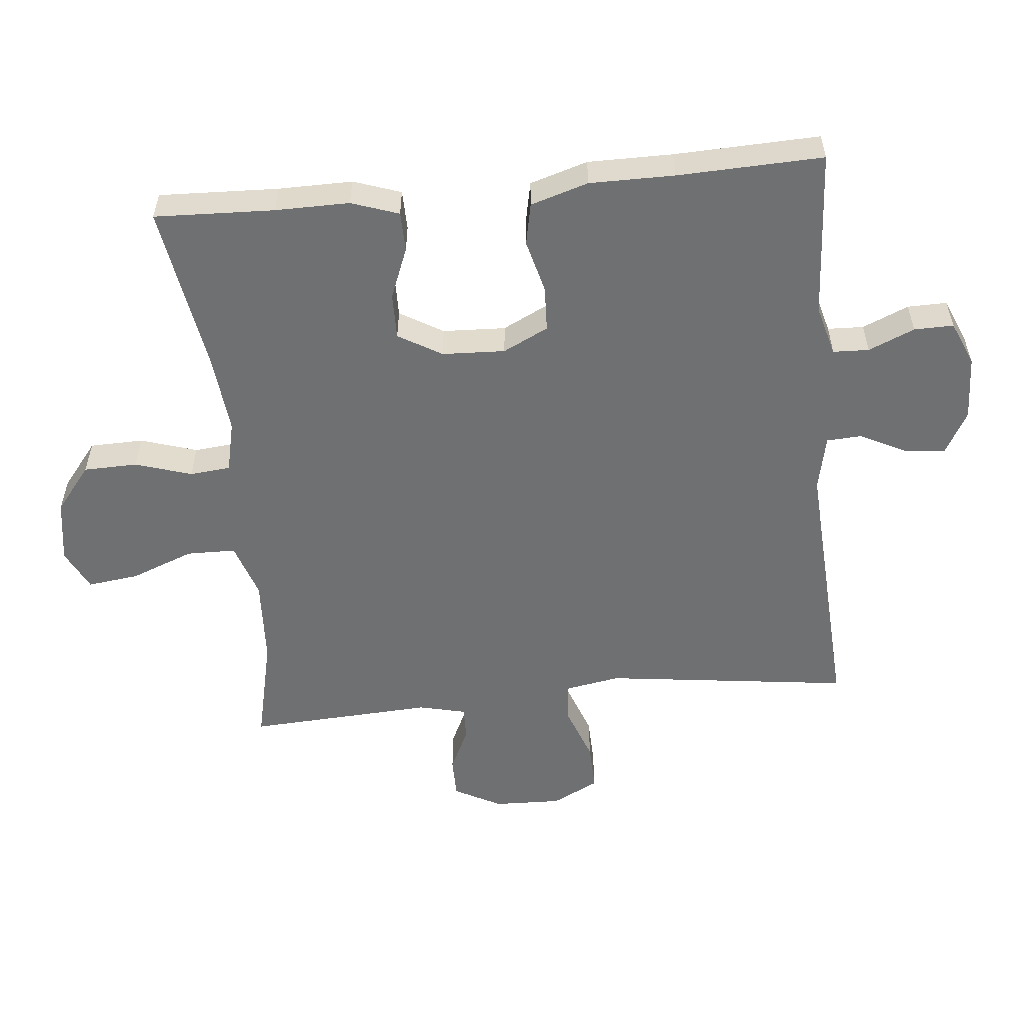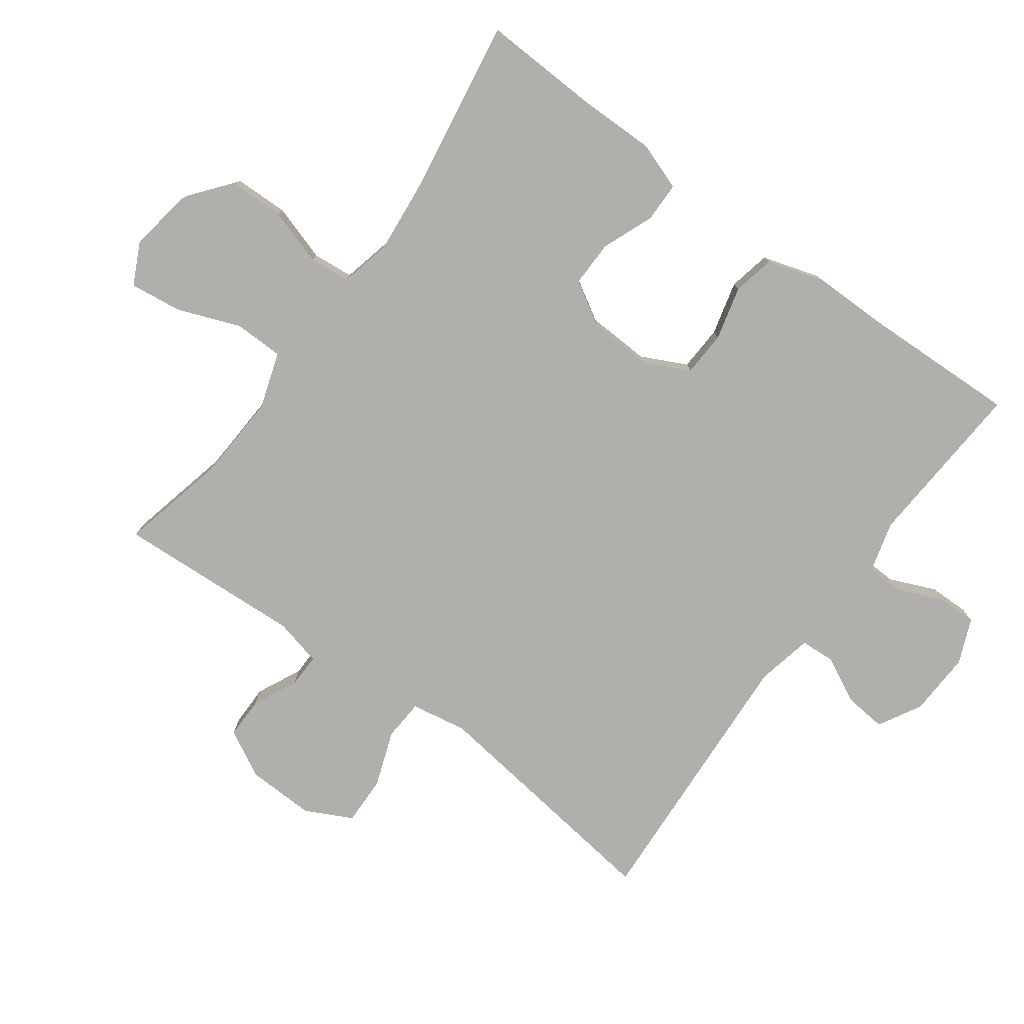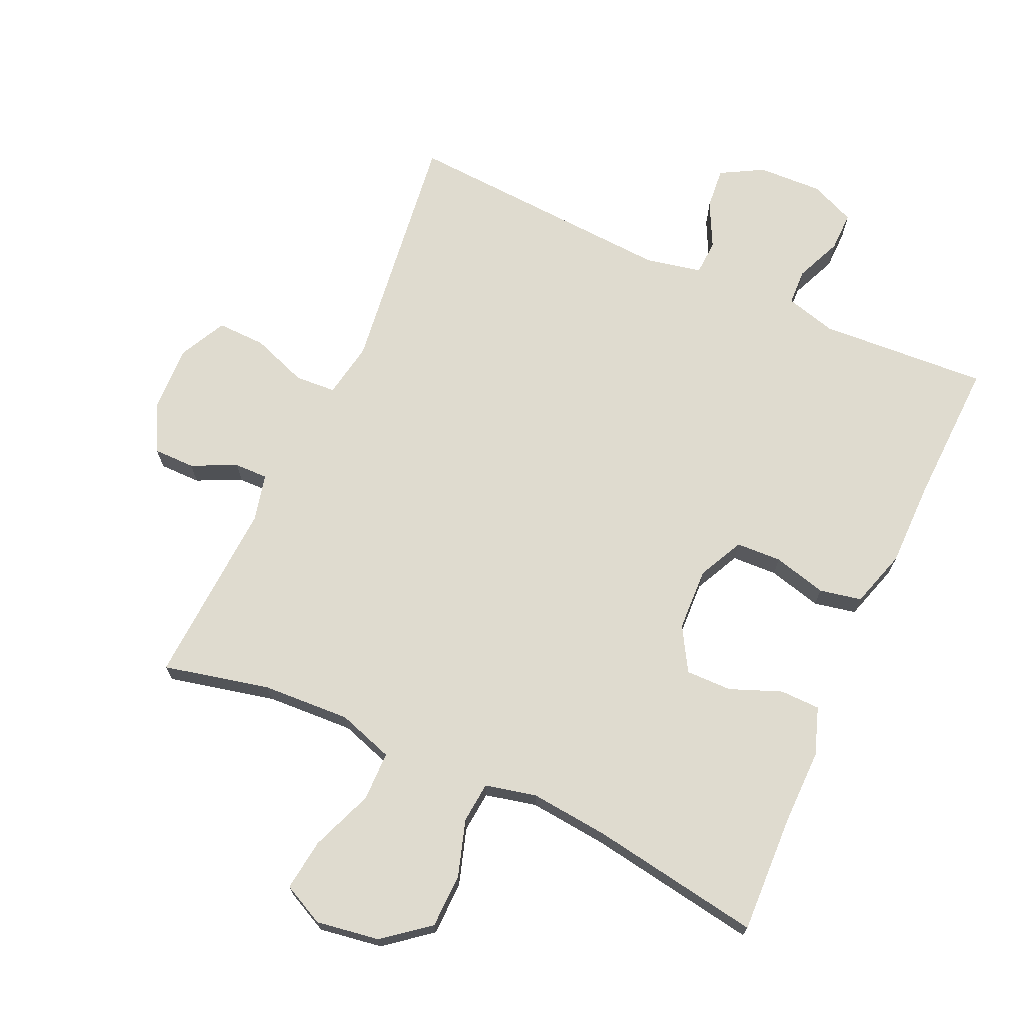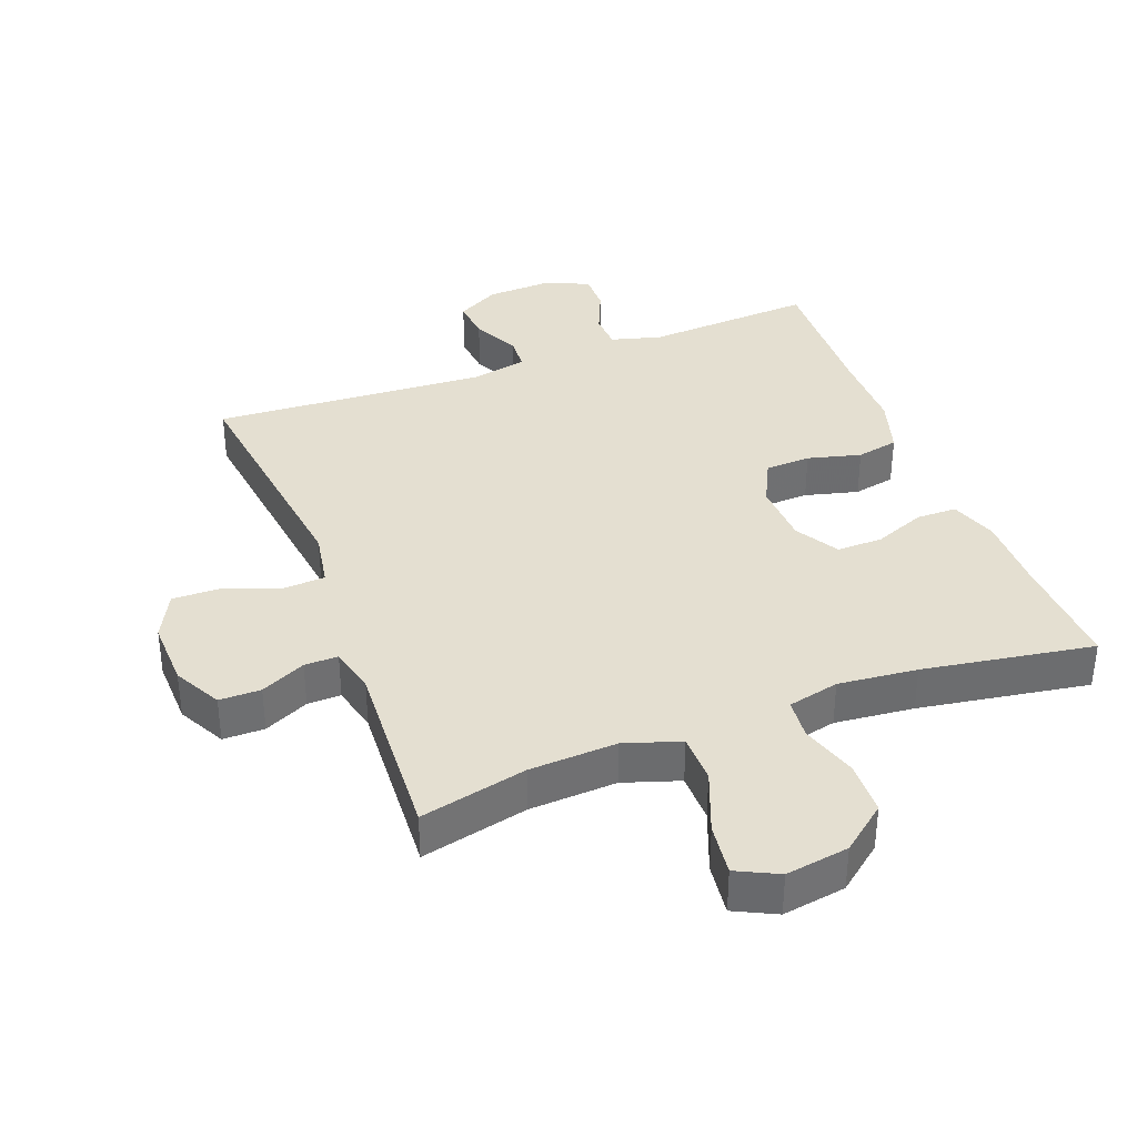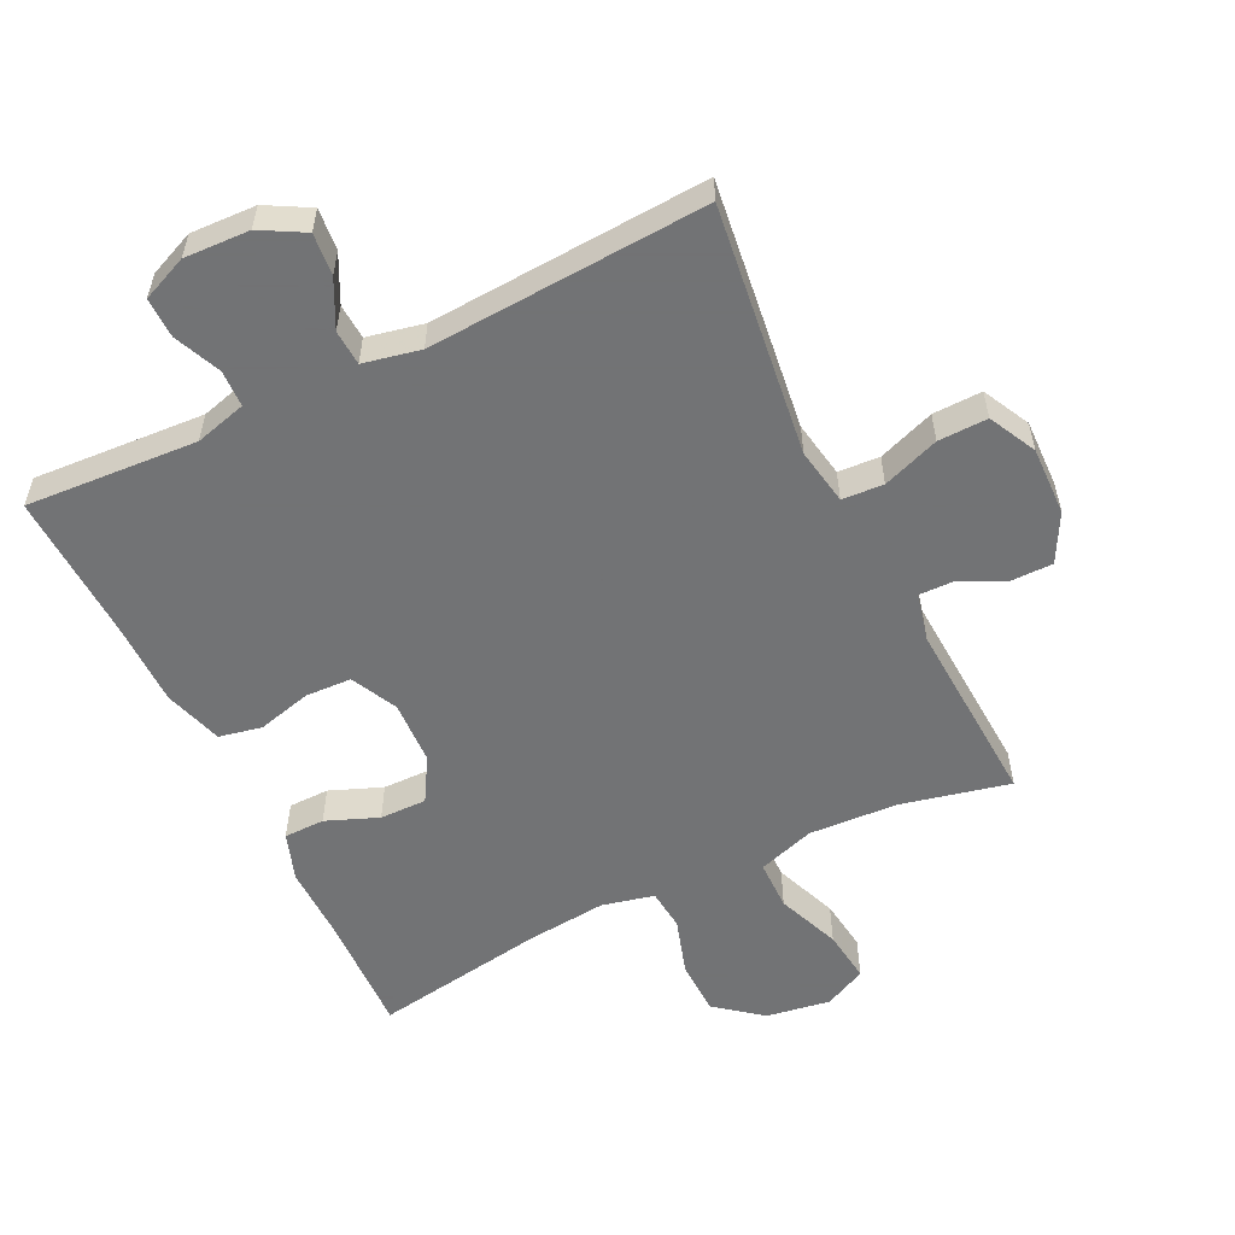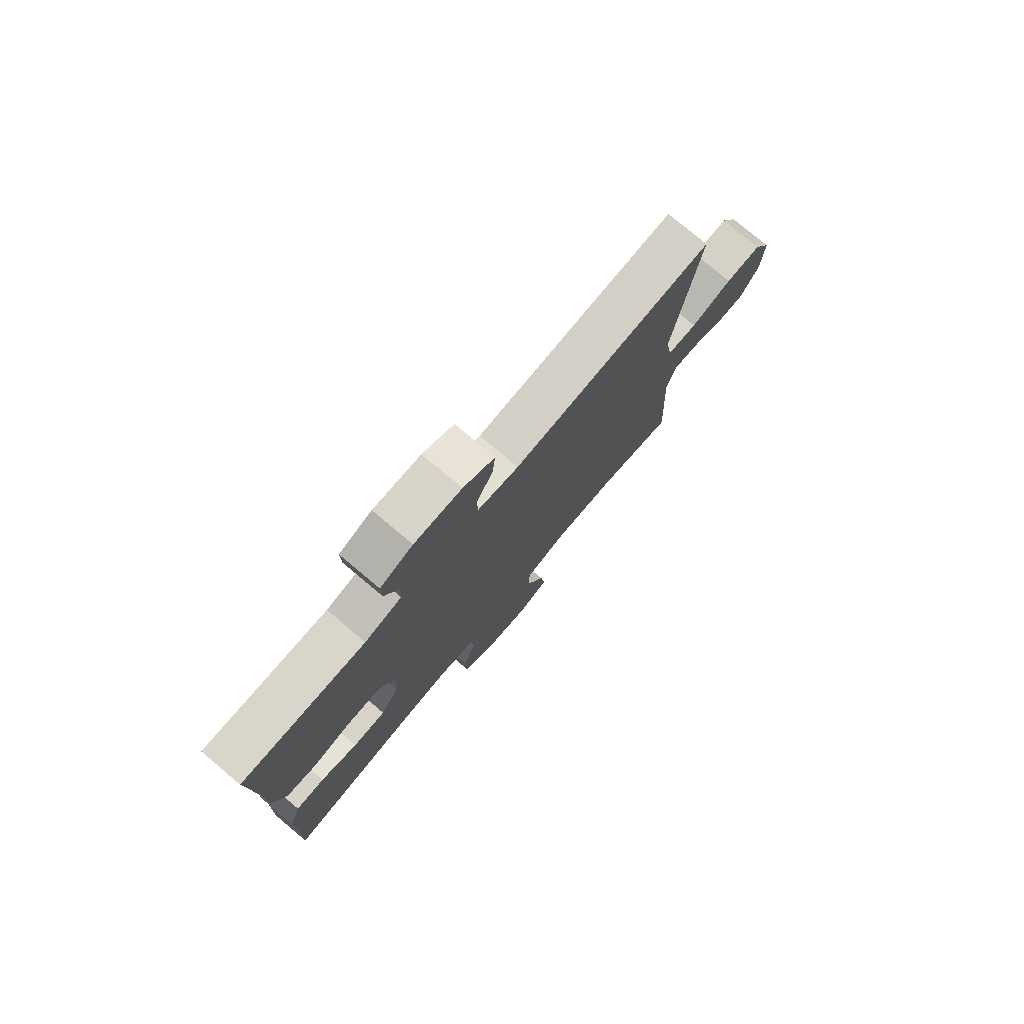
<metadata>
{"format":"obj","ext":"obj","renderer":"f3d","projection":"perspective","resolution":1024,"background":"white","views":[{"elev":-54.9,"azim":-84.4,"up":"+Y"},{"elev":-78.1,"azim":-126.3,"up":"+Y"},{"elev":70.4,"azim":-155.6,"up":"+Y"},{"elev":36.6,"azim":159.2,"up":"+Y"},{"elev":-55.7,"azim":26.0,"up":"+Y"},{"elev":77.6,"azim":-50.0,"up":"+Z"}]}
</metadata>
<code>
v 0.5 0.07 -0.5
v 0.338 0.07 -0.463
v 0.205 0.07 -0.456
v 0.12 0.07 -0.484
v 0.119 0.07 -0.559
v 0.156 0.07 -0.654
v 0.166 0.07 -0.733
v 0.103 0.07 -0.764
v 0.007 0.07 -0.749
v -0.062 0.07 -0.694
v -0.064 0.07 -0.612
v -0.037 0.07 -0.526
v -0.043 0.07 -0.464
v -0.121 0.07 -0.446
v -0.241 0.07 -0.458
v -0.5 0.07 -0.5
v -0.493 0.07 -0.318
v -0.494 0.07 -0.205
v -0.469 0.07 -0.133
v -0.408 0.07 -0.132
v -0.33 0.07 -0.163
v -0.26 0.07 -0.164
v -0.221 0.07 -0.098
v -0.217 0.07 -0.002
v -0.251 0.07 0.067
v -0.32 0.07 0.07
v -0.401 0.07 0.049
v -0.465 0.07 0.062
v -0.492 0.07 0.15
v -0.492 0.07 0.279
v -0.5 0.07 0.5
v -0.243 0.07 0.484
v -0.166 0.07 0.505
v -0.164 0.07 0.56
v -0.194 0.07 0.63
v -0.195 0.07 0.69
v -0.127 0.07 0.719
v -0.029 0.07 0.715
v 0.036 0.07 0.679
v 0.03 0.07 0.616
v -0.005 0.07 0.546
v -0.002 0.07 0.493
v 0.083 0.07 0.475
v 0.5 0.07 0.5
v 0.452 0.07 0.124
v 0.467 0.07 0.039
v 0.529 0.07 0.035
v 0.614 0.07 0.066
v 0.688 0.07 0.068
v 0.724 0.07 -0.003
v 0.721 0.07 -0.106
v 0.683 0.07 -0.178
v 0.62 0.07 -0.178
v 0.552 0.07 -0.146
v 0.501 0.07 -0.145
v 0.484 0.07 -0.217
v 0.5 0 -0.5
v 0.338 0 -0.463
v 0.205 0 -0.456
v 0.12 0 -0.484
v 0.119 0 -0.559
v 0.156 0 -0.654
v 0.166 0 -0.733
v 0.103 0 -0.764
v 0.007 0 -0.749
v -0.062 0 -0.694
v -0.064 0 -0.612
v -0.037 0 -0.526
v -0.043 0 -0.464
v -0.121 0 -0.446
v -0.241 0 -0.458
v -0.5 0 -0.5
v -0.493 0 -0.318
v -0.494 0 -0.205
v -0.469 0 -0.133
v -0.408 0 -0.132
v -0.33 0 -0.163
v -0.26 0 -0.164
v -0.221 0 -0.098
v -0.217 0 -0.002
v -0.251 0 0.067
v -0.32 0 0.07
v -0.401 0 0.049
v -0.465 0 0.062
v -0.492 0 0.15
v -0.492 0 0.279
v -0.5 0 0.5
v -0.243 0 0.484
v -0.166 0 0.505
v -0.164 0 0.56
v -0.194 0 0.63
v -0.195 0 0.69
v -0.127 0 0.719
v -0.029 0 0.715
v 0.036 0 0.679
v 0.03 0 0.616
v -0.005 0 0.546
v -0.002 0 0.493
v 0.083 0 0.475
v 0.5 0 0.5
v 0.452 0 0.124
v 0.467 0 0.039
v 0.529 0 0.035
v 0.614 0 0.066
v 0.688 0 0.068
v 0.724 0 -0.003
v 0.721 0 -0.106
v 0.683 0 -0.178
v 0.62 0 -0.178
v 0.552 0 -0.146
v 0.501 0 -0.145
v 0.484 0 -0.217
f 52 53 54
f 51 52 54
f 50 51 54
f 49 50 54
f 48 49 54
f 47 48 54
f 46 47 54 55
f 43 44 45
f 42 43 45 46
f 39 40 41
f 38 39 41
f 37 38 41
f 36 37 41
f 35 36 41
f 34 35 41
f 33 34 41 42
f 46 55 56
f 42 46 56
f 33 42 56
f 32 33 56
f 28 29 30
f 27 28 30
f 26 27 30
f 30 31 32
f 26 30 32
f 25 26 32
f 19 20 21
f 18 19 21
f 17 18 21
f 17 21 22
f 16 17 22
f 15 16 22
f 14 15 22 23
f 10 11 12
f 9 10 12
f 8 9 12
f 7 8 12
f 6 7 12
f 5 6 12
f 4 5 12 13
f 14 23 24
f 13 14 24
f 4 13 24
f 3 4 24
f 25 32 56
f 24 25 56
f 3 24 56
f 2 3 56
f 1 2 56
f 110 109 108
f 110 108 107
f 110 107 106
f 110 106 105
f 110 105 104
f 110 104 103
f 111 110 103 102
f 101 100 99
f 102 101 99 98
f 97 96 95
f 97 95 94
f 97 94 93
f 97 93 92
f 97 92 91
f 97 91 90
f 98 97 90 89
f 112 111 102
f 112 102 98
f 112 98 89
f 112 89 88
f 86 85 84
f 86 84 83
f 86 83 82
f 88 87 86
f 88 86 82
f 88 82 81
f 77 76 75
f 77 75 74
f 77 74 73
f 78 77 73
f 78 73 72
f 78 72 71
f 79 78 71 70
f 68 67 66
f 68 66 65
f 68 65 64
f 68 64 63
f 68 63 62
f 68 62 61
f 69 68 61 60
f 80 79 70
f 80 70 69
f 80 69 60
f 80 60 59
f 112 88 81
f 112 81 80
f 112 80 59
f 112 59 58
f 112 58 57
f 1 57 58 2
f 2 58 59 3
f 3 59 60 4
f 4 60 61 5
f 5 61 62 6
f 6 62 63 7
f 7 63 64 8
f 8 64 65 9
f 9 65 66 10
f 10 66 67 11
f 11 67 68 12
f 12 68 69 13
f 13 69 70 14
f 14 70 71 15
f 15 71 72 16
f 16 72 73 17
f 17 73 74 18
f 18 74 75 19
f 19 75 76 20
f 20 76 77 21
f 21 77 78 22
f 22 78 79 23
f 23 79 80 24
f 24 80 81 25
f 25 81 82 26
f 26 82 83 27
f 27 83 84 28
f 28 84 85 29
f 29 85 86 30
f 30 86 87 31
f 31 87 88 32
f 32 88 89 33
f 33 89 90 34
f 34 90 91 35
f 35 91 92 36
f 36 92 93 37
f 37 93 94 38
f 38 94 95 39
f 39 95 96 40
f 40 96 97 41
f 41 97 98 42
f 42 98 99 43
f 43 99 100 44
f 44 100 101 45
f 45 101 102 46
f 46 102 103 47
f 47 103 104 48
f 48 104 105 49
f 49 105 106 50
f 50 106 107 51
f 51 107 108 52
f 52 108 109 53
f 53 109 110 54
f 54 110 111 55
f 55 111 112 56
f 56 112 57 1

</code>
